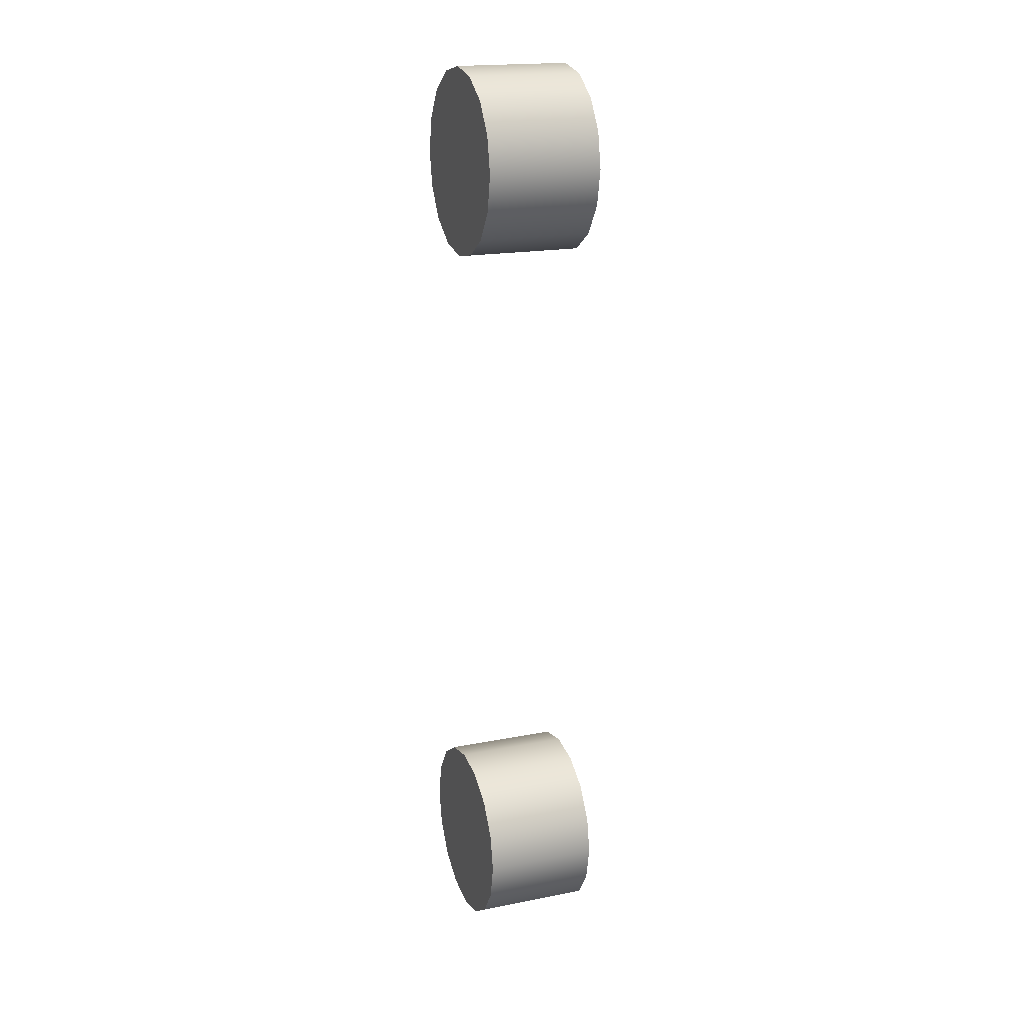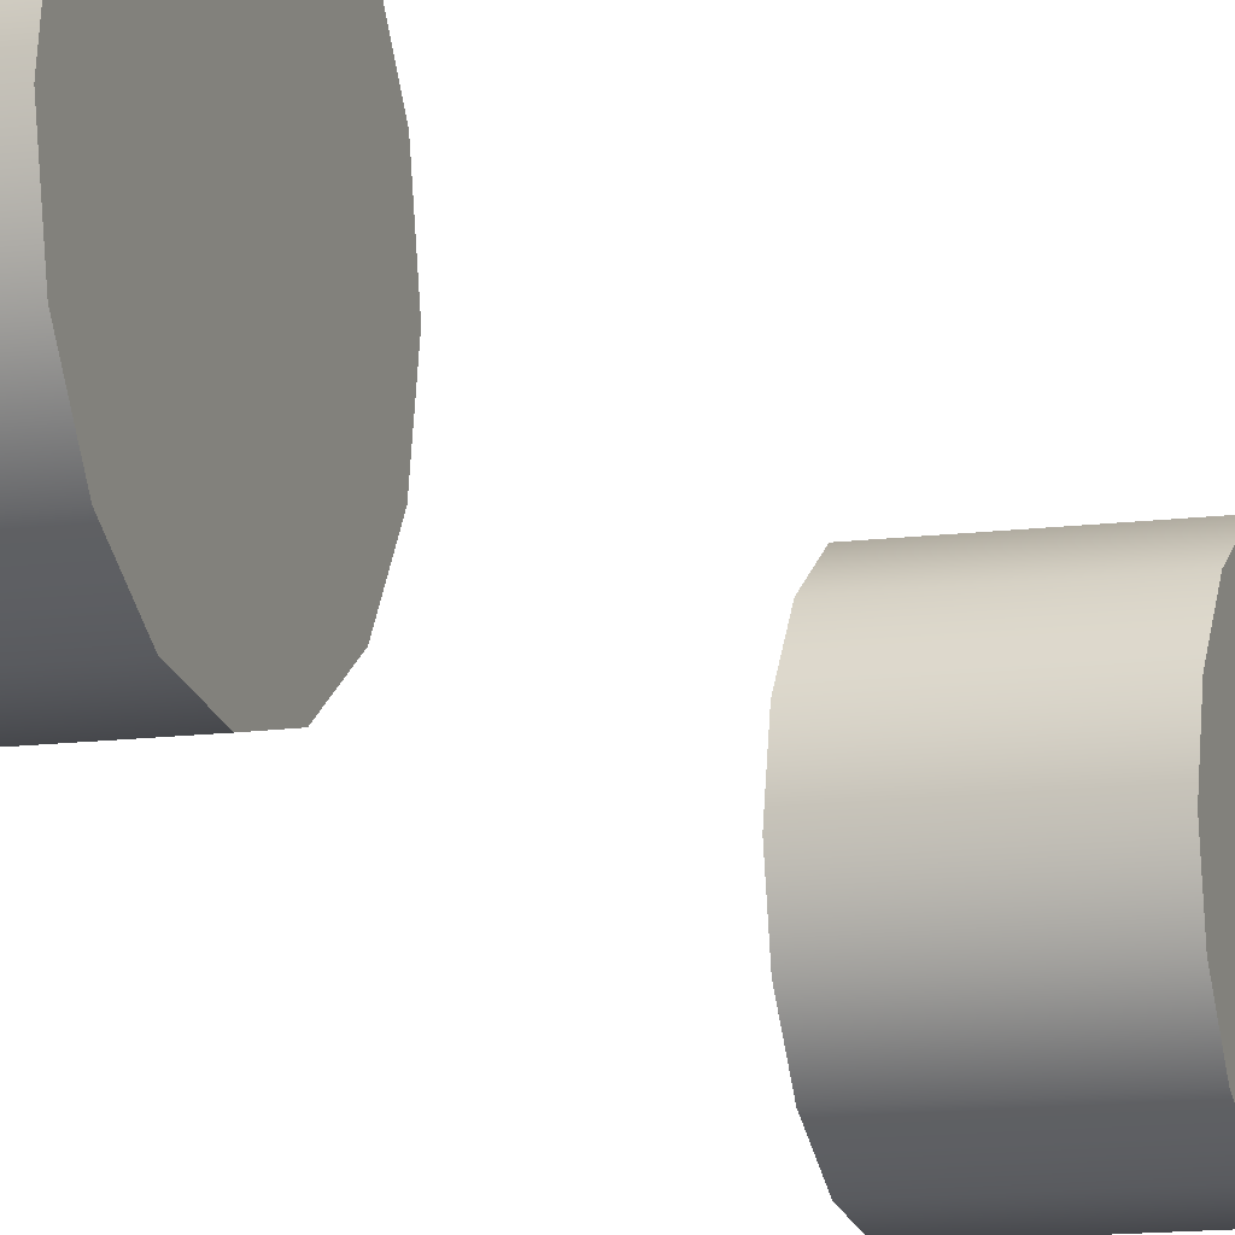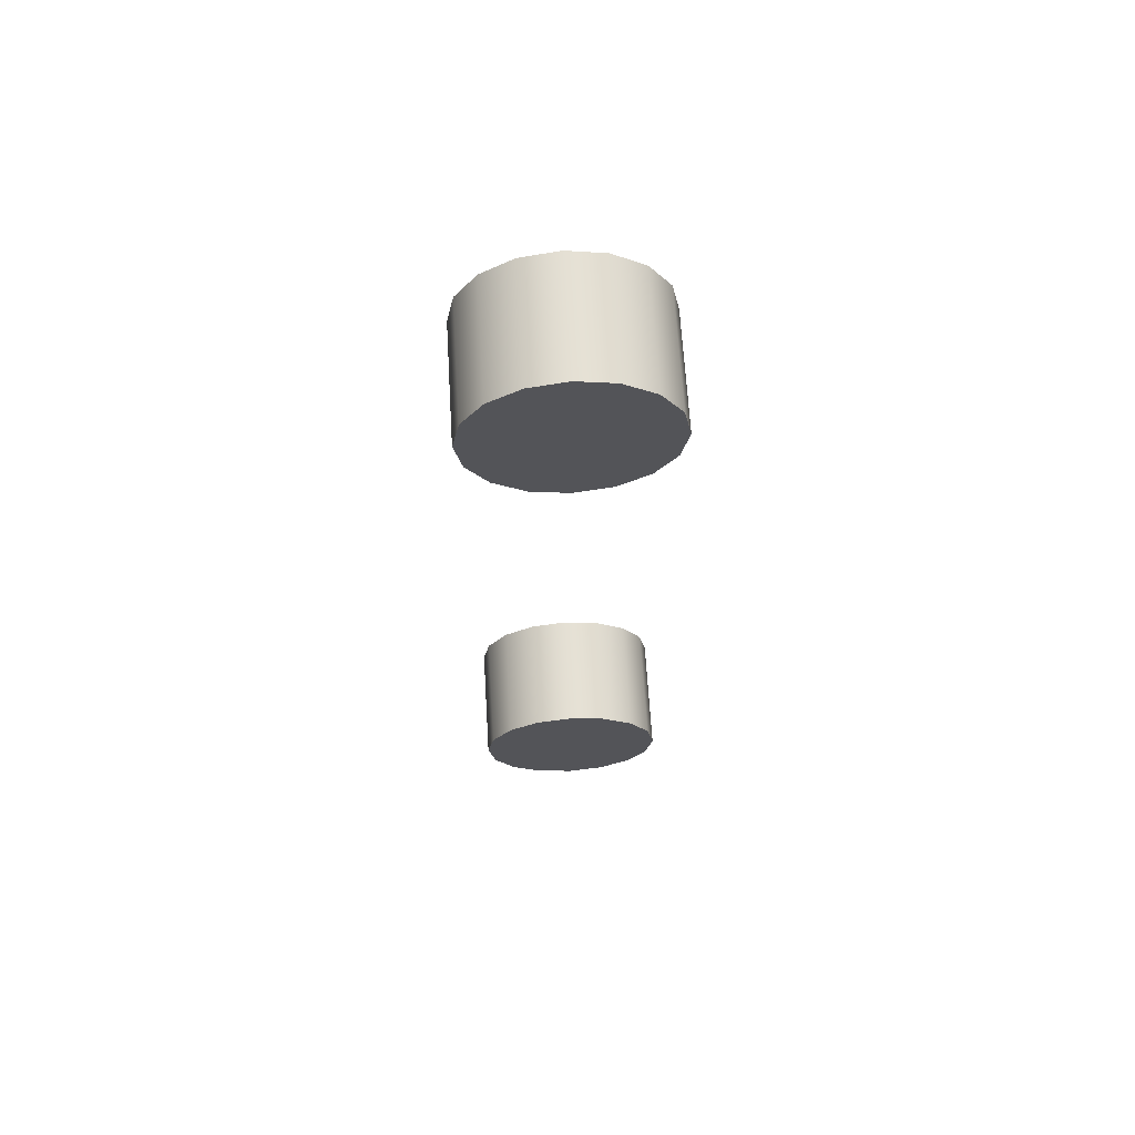
<metadata>
{"format":"obj","ext":"obj","renderer":"f3d","projection":"perspective","resolution":1024,"background":"white","views":[{"elev":19.0,"azim":-20.3,"up":"+Z"},{"elev":-11.1,"azim":18.8,"up":"+Y"},{"elev":66.2,"azim":86.5,"up":"+Z"}]}
</metadata>
<code>
o mini.001
v 0 0.08167 0.3803
v 0.1403 0.1067 0.4178
v 0.1403 0.08167 0.3803
v 0 0.1067 0.4178
v 0 -0.1067 0.4178
v 0.1403 -0.08167 0.3803
v 0.1403 -0.1067 0.4178
v 0 -0.08167 0.3803
v 0 -0.1155 0.462
v 0.1403 -0.1155 0.462
v 0 -0.0442 0.3553
v 0.1403 -0.0442 0.3553
v 0 -0.08167 0.5437
v 0.1403 -0.1067 0.5062
v 0.1403 -0.08167 0.5437
v 0 -0.1067 0.5062
v 0 -0.0442 0.5687
v 0.1403 0 0.5775
v 0 0 0.5775
v 0.1403 -0.0442 0.5687
v 0 0 0.3465
v 0.1403 0 0.3465
v 0.1403 0.0442 0.3553
v 0 0.0442 0.3553
v 0 0.1067 0.5062
v 0.1403 0.08167 0.5437
v 0.1403 0.1067 0.5062
v 0 0.08167 0.5437
v 0.1403 0.0442 0.5687
v 0 0.0442 0.5687
v 0.1403 0.1155 0.462
v 0 0.1155 0.462
v 0 -0.1067 -0.5062
v 0.1403 -0.08167 -0.5437
v 0.1403 -0.1067 -0.5062
v 0 -0.08167 -0.5437
v 0 -0.1155 -0.462
v 0.1403 -0.1155 -0.462
v 0 -0.0442 -0.5687
v 0.1403 -0.0442 -0.5687
v 0 0.1155 -0.462
v 0.1403 0.1067 -0.4178
v 0.1403 0.1155 -0.462
v 0 0.1067 -0.4178
v 0 -0.08167 -0.3803
v 0.1403 -0.0442 -0.3553
v 0 -0.0442 -0.3553
v 0.1403 -0.08167 -0.3803
v 0 0.08167 -0.5437
v 0.1403 0.1067 -0.5062
v 0.1403 0.08167 -0.5437
v 0 0.1067 -0.5062
v 0.1403 -0.1067 -0.4178
v 0 -0.1067 -0.4178
v 0 0 -0.3465
v 0.1403 0.0442 -0.3553
v 0 0.0442 -0.3553
v 0.1403 0 -0.3465
v 0.1403 0 -0.5775
v 0 0.0442 -0.5687
v 0.1403 0.0442 -0.5687
v 0 0 -0.5775
v 0.1403 0.08167 -0.3803
v 0 0.08167 -0.3803
f 1 2 3
f 2 1 4
f 5 6 7
f 6 5 8
f 9 7 10
f 7 9 5
f 6 11 12
f 11 6 8
f 13 14 15
f 14 13 16
f 17 18 19
f 18 17 20
f 12 21 22
f 21 12 11
f 16 10 14
f 10 16 9
f 23 1 3
f 1 23 24
f 25 26 27
f 26 25 28
f 19 29 30
f 29 19 18
f 4 31 2
f 31 4 32
f 13 20 17
f 20 13 15
f 11 24 21
f 8 24 11
f 8 1 24
f 5 1 8
f 5 4 1
f 9 4 5
f 9 32 4
f 16 32 9
f 16 25 32
f 13 25 16
f 13 28 25
f 17 28 13
f 17 30 28
f 30 17 19
f 22 24 23
f 24 22 21
f 23 12 22
f 3 12 23
f 3 6 12
f 2 6 3
f 2 7 6
f 31 7 2
f 31 10 7
f 27 10 31
f 27 14 10
f 26 14 27
f 26 15 14
f 29 15 26
f 29 20 15
f 20 29 18
f 32 27 31
f 27 32 25
f 30 26 28
f 26 30 29
f 33 34 35
f 34 33 36
f 37 35 38
f 35 37 33
f 34 39 40
f 39 34 36
f 41 42 43
f 42 41 44
f 45 46 47
f 46 45 48
f 49 50 51
f 50 49 52
f 45 53 48
f 53 45 54
f 55 56 57
f 56 55 58
f 59 60 61
f 60 59 62
f 54 38 53
f 38 54 37
f 44 63 42
f 63 44 64
f 47 58 55
f 58 47 46
f 52 43 50
f 43 52 41
f 40 62 59
f 62 40 39
f 61 49 51
f 49 61 60
f 61 40 59
f 51 40 61
f 51 34 40
f 50 34 51
f 50 35 34
f 43 35 50
f 43 38 35
f 42 38 43
f 42 53 38
f 63 53 42
f 63 48 53
f 56 48 63
f 56 46 48
f 46 56 58
f 57 63 64
f 63 57 56
f 39 60 62
f 36 60 39
f 36 49 60
f 33 49 36
f 33 52 49
f 37 52 33
f 37 41 52
f 54 41 37
f 54 44 41
f 45 44 54
f 45 64 44
f 47 64 45
f 47 57 64
f 57 47 55

</code>
